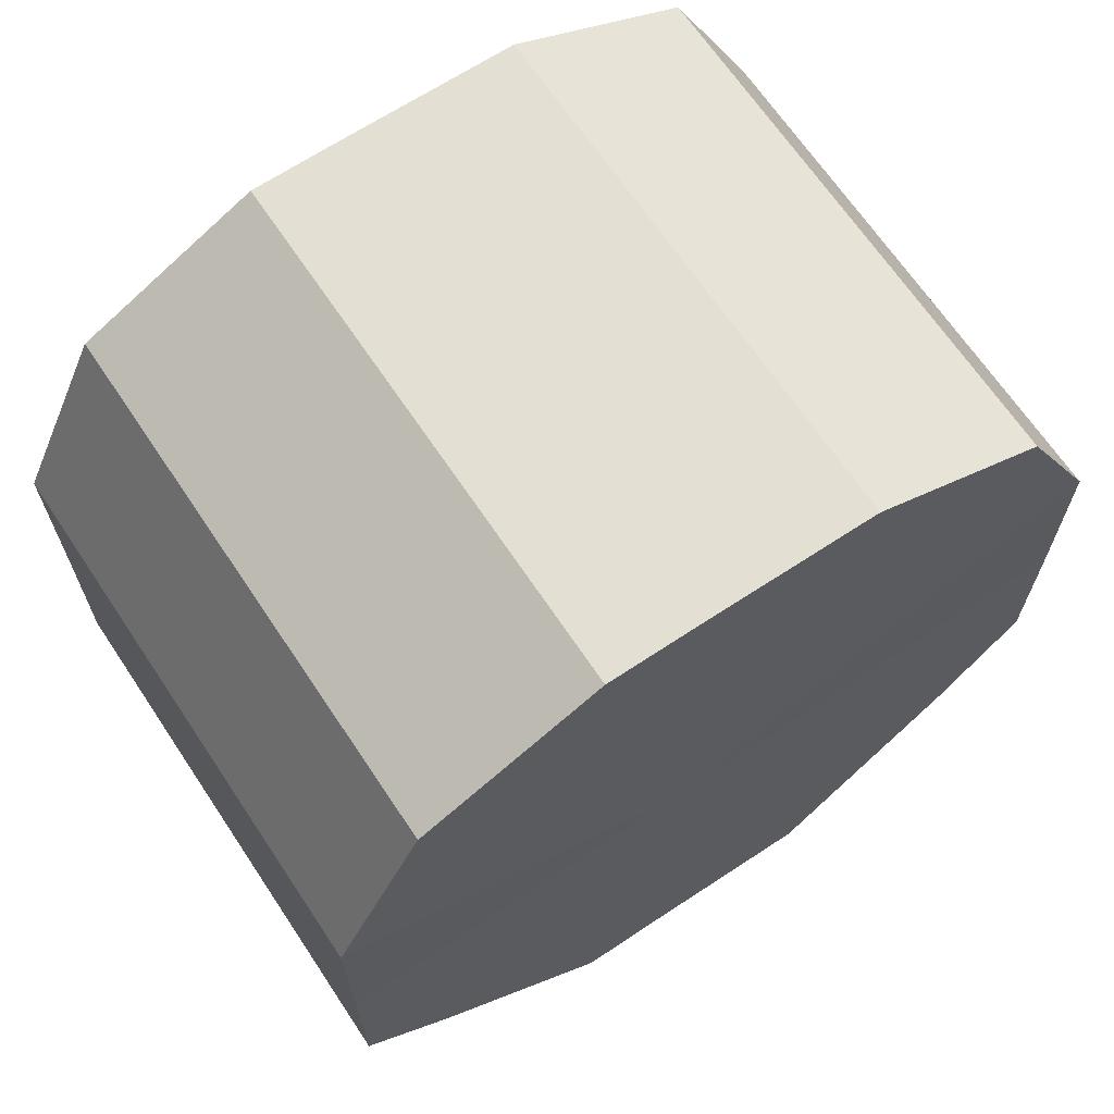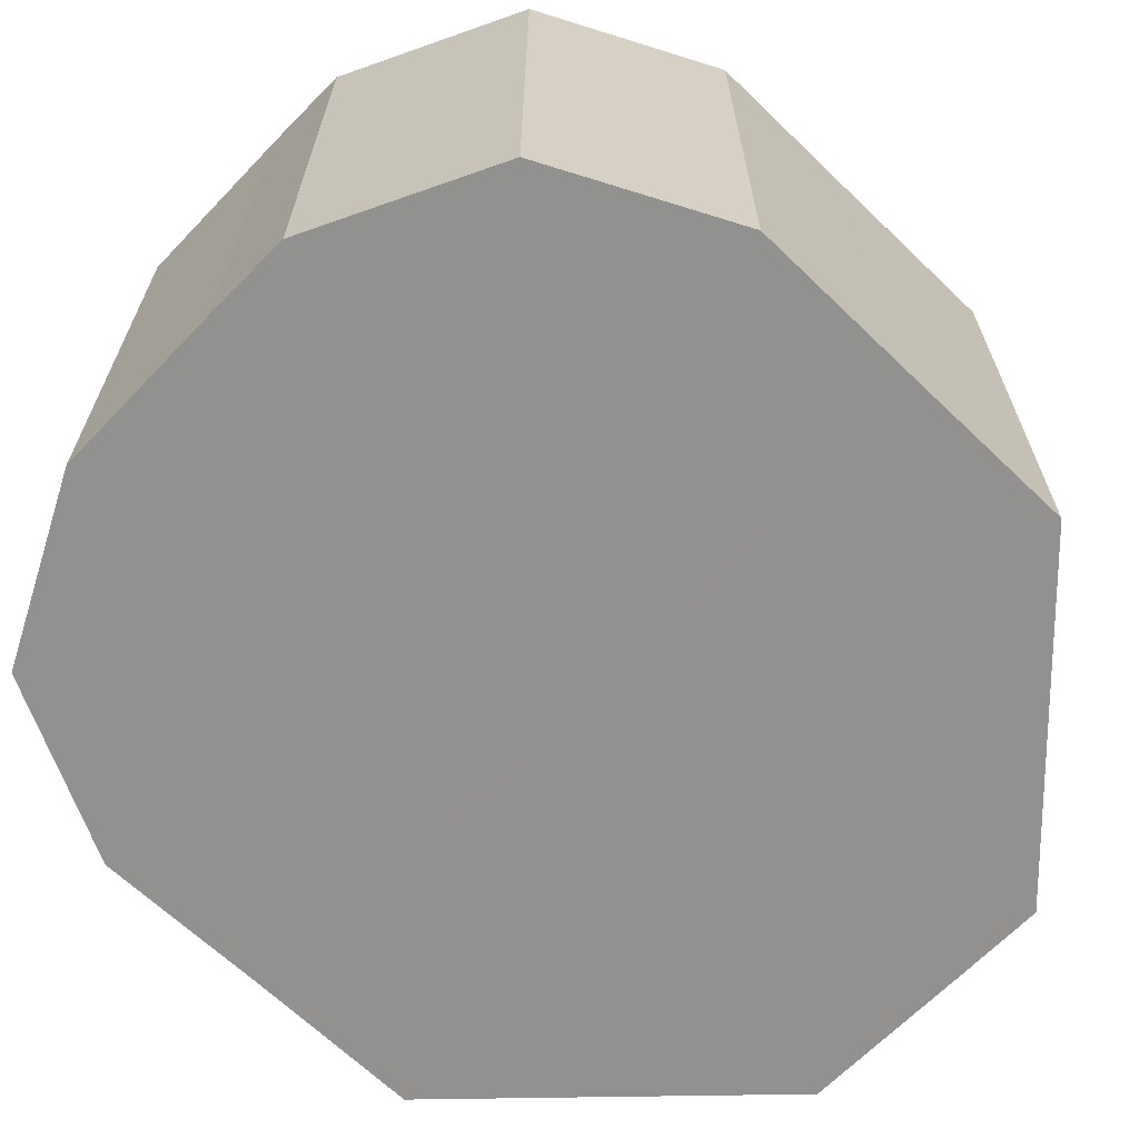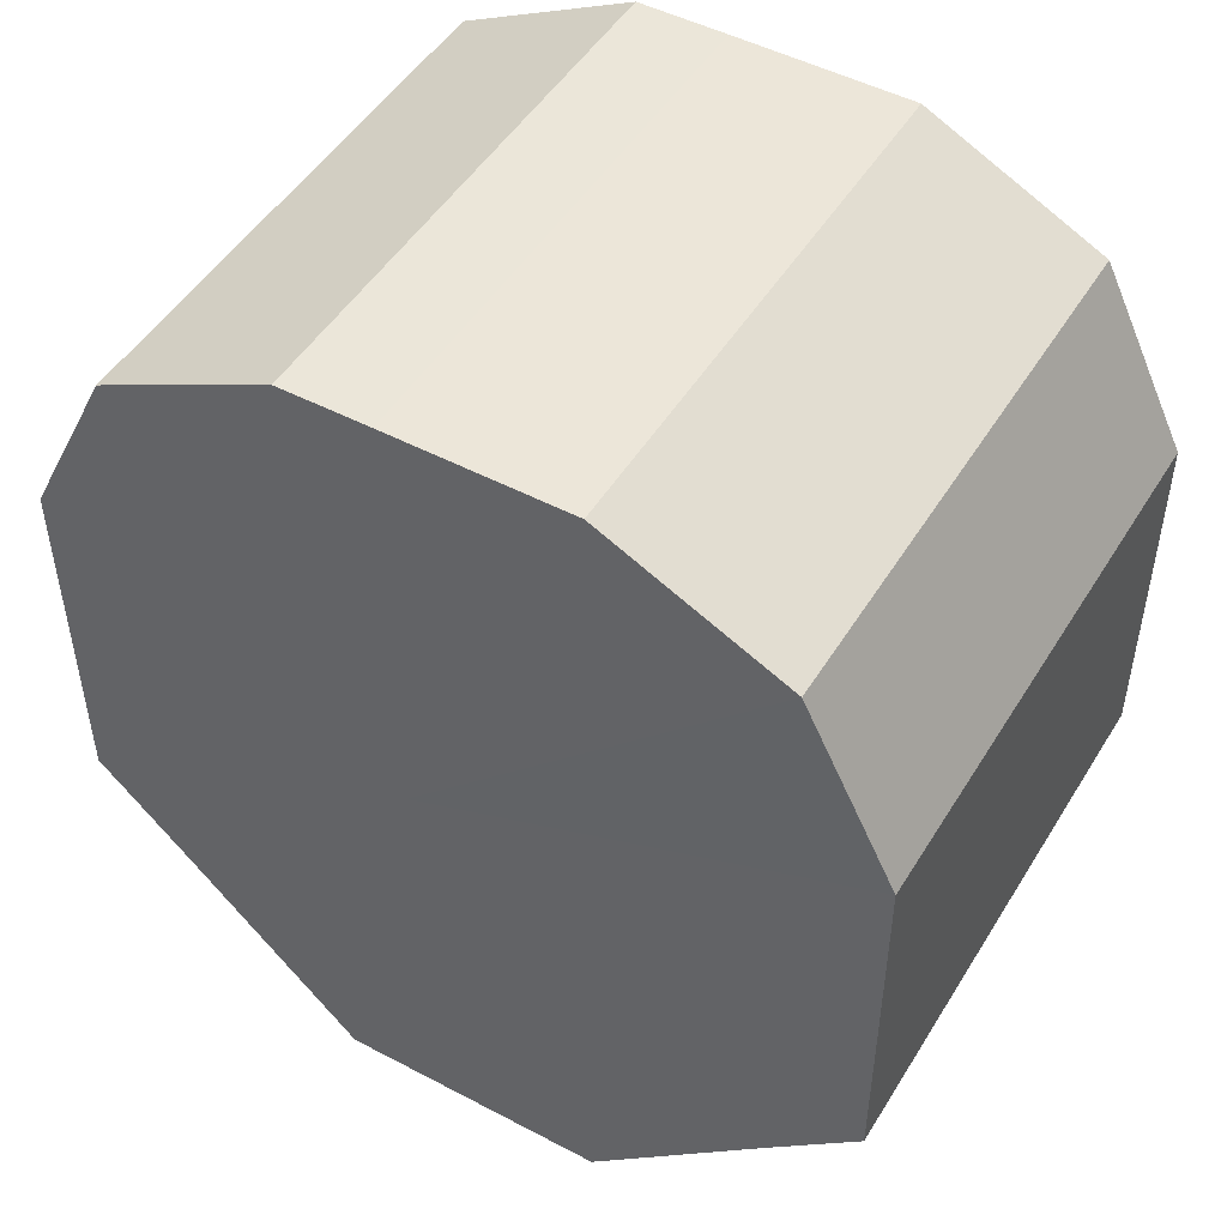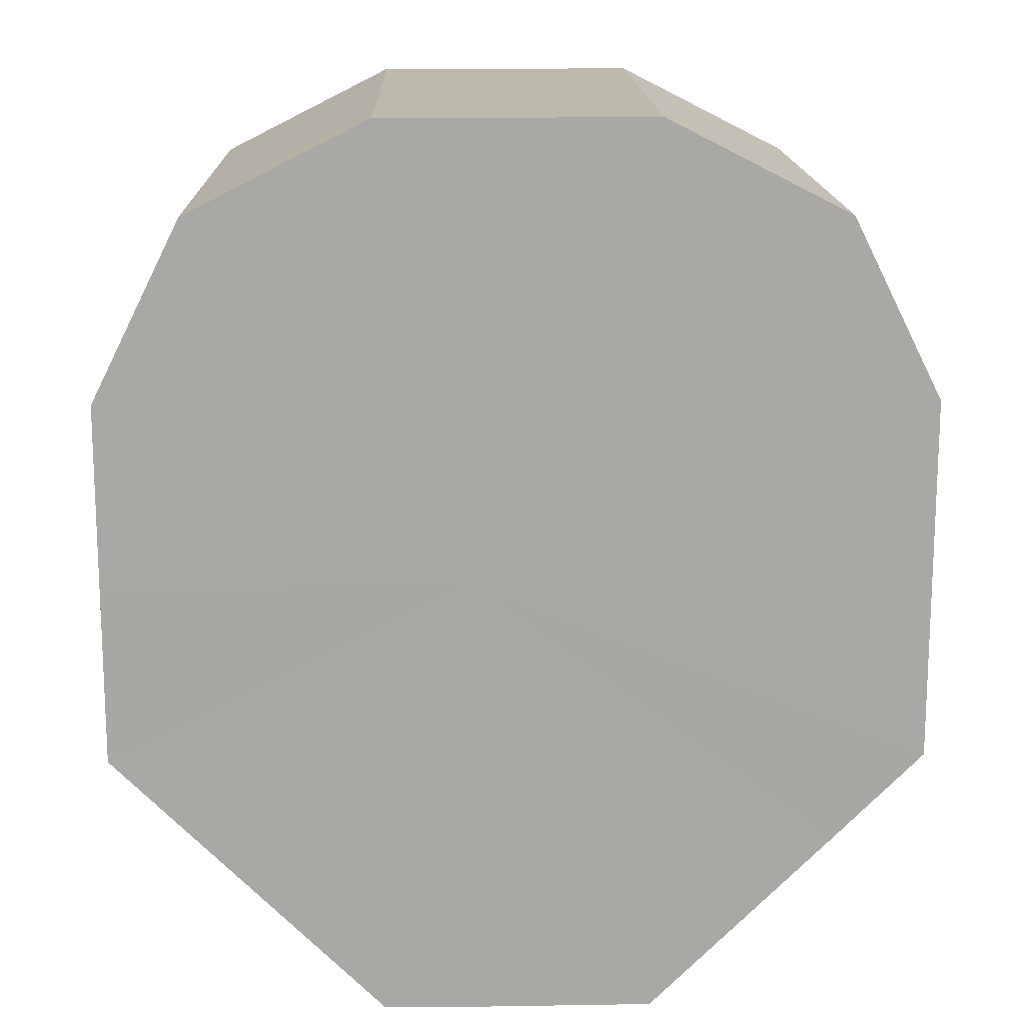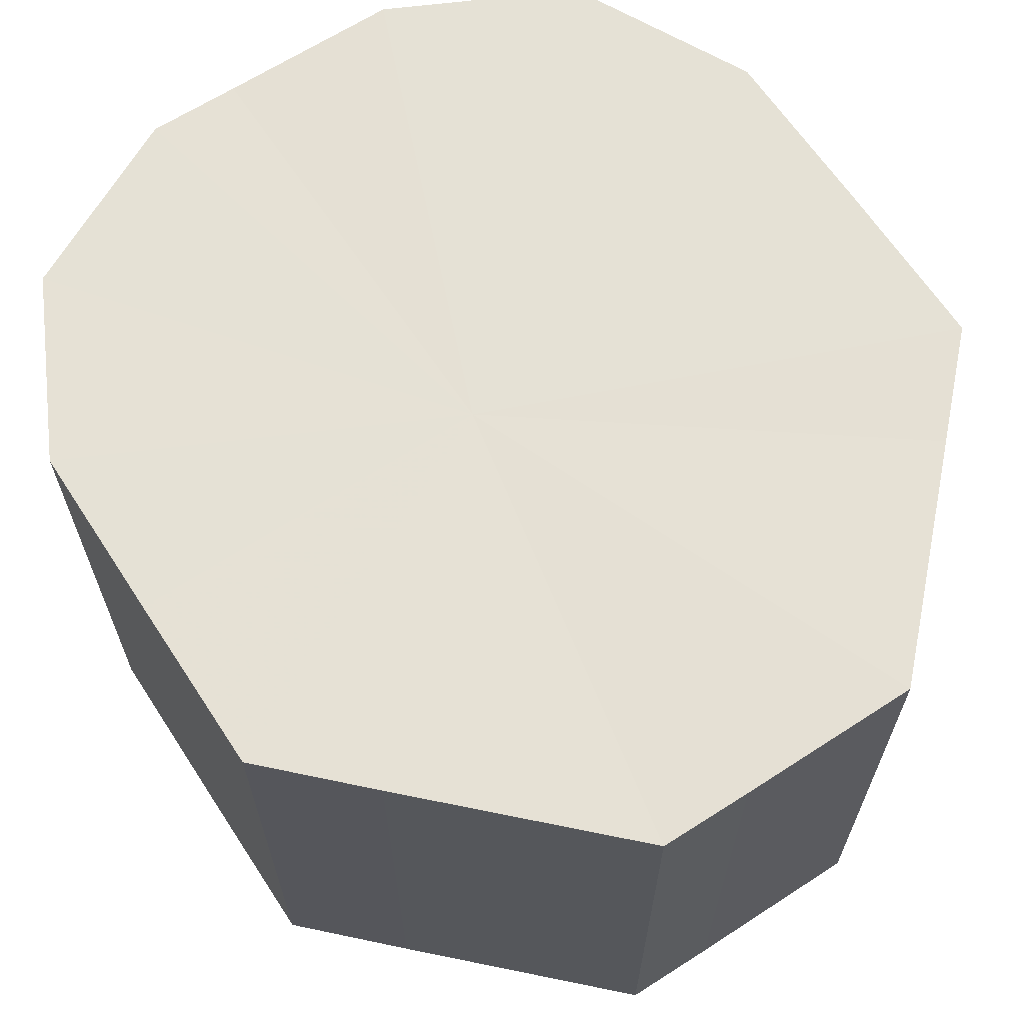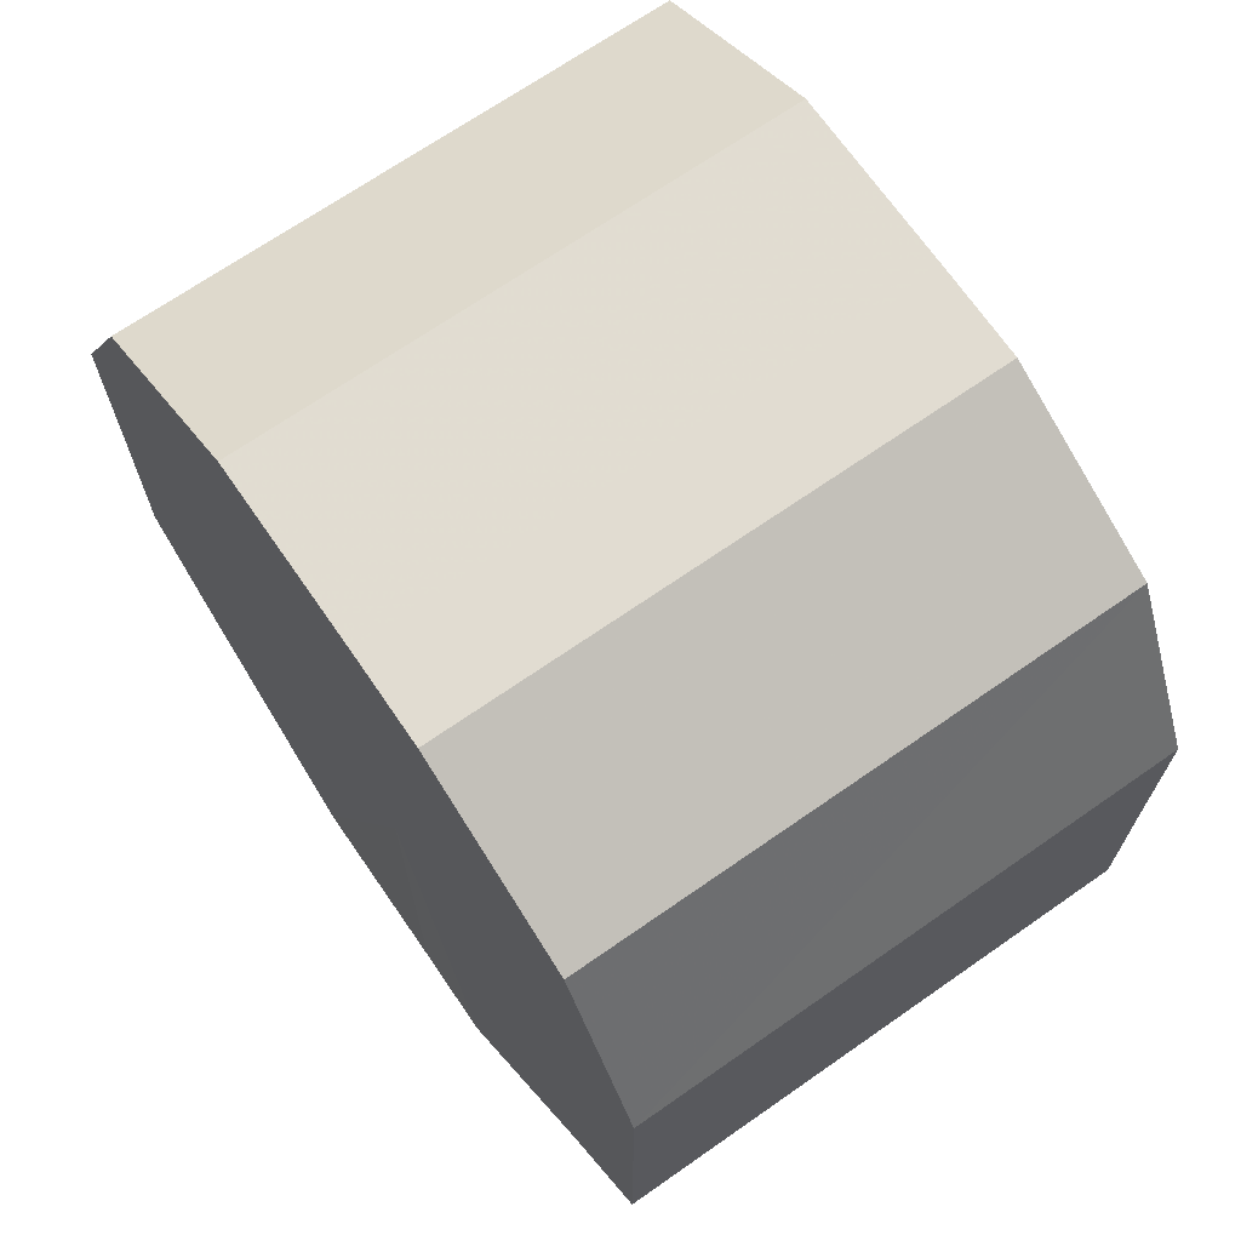
<metadata>
{"format":"obj","ext":"obj","renderer":"f3d","projection":"perspective","resolution":1024,"background":"white","views":[{"elev":67.1,"azim":-33.8,"up":"+Y"},{"elev":-66.0,"azim":-134.0,"up":"+Z"},{"elev":49.0,"azim":30.4,"up":"+Y"},{"elev":15.3,"azim":-1.6,"up":"+Y"},{"elev":65.0,"azim":-33.3,"up":"+Z"},{"elev":69.2,"azim":-124.9,"up":"+Y"}]}
</metadata>
<code>
o 10942
v 2214 1860 12.45
v 2214 1860 12.45
v 2214 1860 12.39
v 2214 1860 12.45
v 2214 1860 12.39
v 2214 1860 12.45
v 2214 1860 12.39
v 2215 1860 12.45
v 2214 1860 12.39
v 2214 1860 12.45
v 2214 1860 12.39
v 2215 1860 12.45
v 2215 1860 12.39
v 2215 1860 12.45
v 2215 1860 12.39
v 2215 1860 12.45
v 2215 1860 12.39
v 2215 1860 12.45
v 2215 1860 12.39
v 2215 1860 12.45
v 2215 1860 12.39
v 2215 1860 12.45
v 2215 1860 12.39
v 2215 1860 12.45
v 2215 1860 12.39
v 2215 1860 12.45
v 2215 1860 12.39
v 2215 1860 12.45
v 2215 1860 12.39
v 2215 1860 12.45
v 2215 1860 12.39
v 2215 1860 12.39
v 2214 1860 12.39
v 2214 1860 12.45
v 2214 1860 12.39
v 2214 1860 12.45
v 2214 1860 12.39
v 2214 1860 12.39
v 2214 1860 12.45
v 2214 1860 12.39
v 2214 1860 12.45
v 2215 1860 12.45
v 2215 1860 12.39
v 2215 1860 12.39
v 2214 1860 12.45
v 2215 1860 12.39
v 2215 1860 12.45
v 2215 1860 12.45
v 2215 1860 12.39
v 2215 1860 12.39
v 2215 1860 12.45
v 2215 1860 12.39
v 2215 1860 12.45
v 2215 1860 12.45
v 2215 1860 12.39
v 2215 1860 12.39
v 2215 1860 12.45
v 2215 1860 12.39
v 2215 1860 12.45
v 2215 1860 12.45
v 2215 1860 12.39
v 2215 1860 12.39
v 2215 1860 12.45
v 2215 1860 12.45
v 2215 1860 12.45
v 2214 1860 12.45
v 2214 1860 12.45
v 2214 1860 12.45
v 2214 1860 12.45
v 2215 1860 12.45
v 2214 1860 12.45
v 2215 1860 12.45
v 2215 1860 12.45
v 2215 1860 12.45
v 2215 1860 12.45
v 2215 1860 12.45
v 2215 1860 12.45
v 2215 1860 12.45
v 2215 1860 12.45
v 2215 1860 12.45
v 2215 1860 12.45
v 2215 1860 12.39
v 2214 1860 12.39
v 2214 1860 12.39
v 2214 1860 12.39
v 2214 1860 12.39
v 2214 1860 12.39
v 2215 1860 12.39
v 2215 1860 12.39
v 2215 1860 12.39
v 2215 1860 12.39
v 2215 1860 12.39
v 2215 1860 12.39
v 2215 1860 12.39
v 2215 1860 12.39
v 2215 1860 12.39
v 2215 1860 12.39
v 2215 1860 12.39
f 1 2 3
f 2 4 5
f 6 1 7
f 4 8 9
f 10 6 11
f 8 12 13
f 14 10 15
f 12 16 17
f 18 14 19
f 16 20 21
f 22 18 23
f 20 24 25
f 26 22 27
f 24 28 29
f 30 26 31
f 28 30 32
f 33 34 35
f 35 36 37
f 38 39 33
f 40 41 38
f 37 42 43
f 44 45 40
f 46 47 44
f 43 48 49
f 50 51 46
f 52 53 50
f 49 54 55
f 56 57 52
f 58 59 56
f 55 60 61
f 62 63 58
f 61 64 62
f 65 66 67
f 65 68 66
f 65 67 69
f 65 70 68
f 65 69 71
f 65 72 70
f 65 71 73
f 65 74 72
f 65 73 75
f 65 76 74
f 65 75 77
f 65 78 76
f 65 77 79
f 65 80 78
f 65 79 81
f 65 81 80
f 82 83 84
f 82 85 83
f 82 84 86
f 82 87 85
f 82 86 88
f 82 89 87
f 82 88 90
f 82 91 89
f 82 90 92
f 82 93 91
f 82 92 94
f 82 95 93
f 82 94 96
f 82 97 95
f 82 96 98
f 82 98 97

</code>
